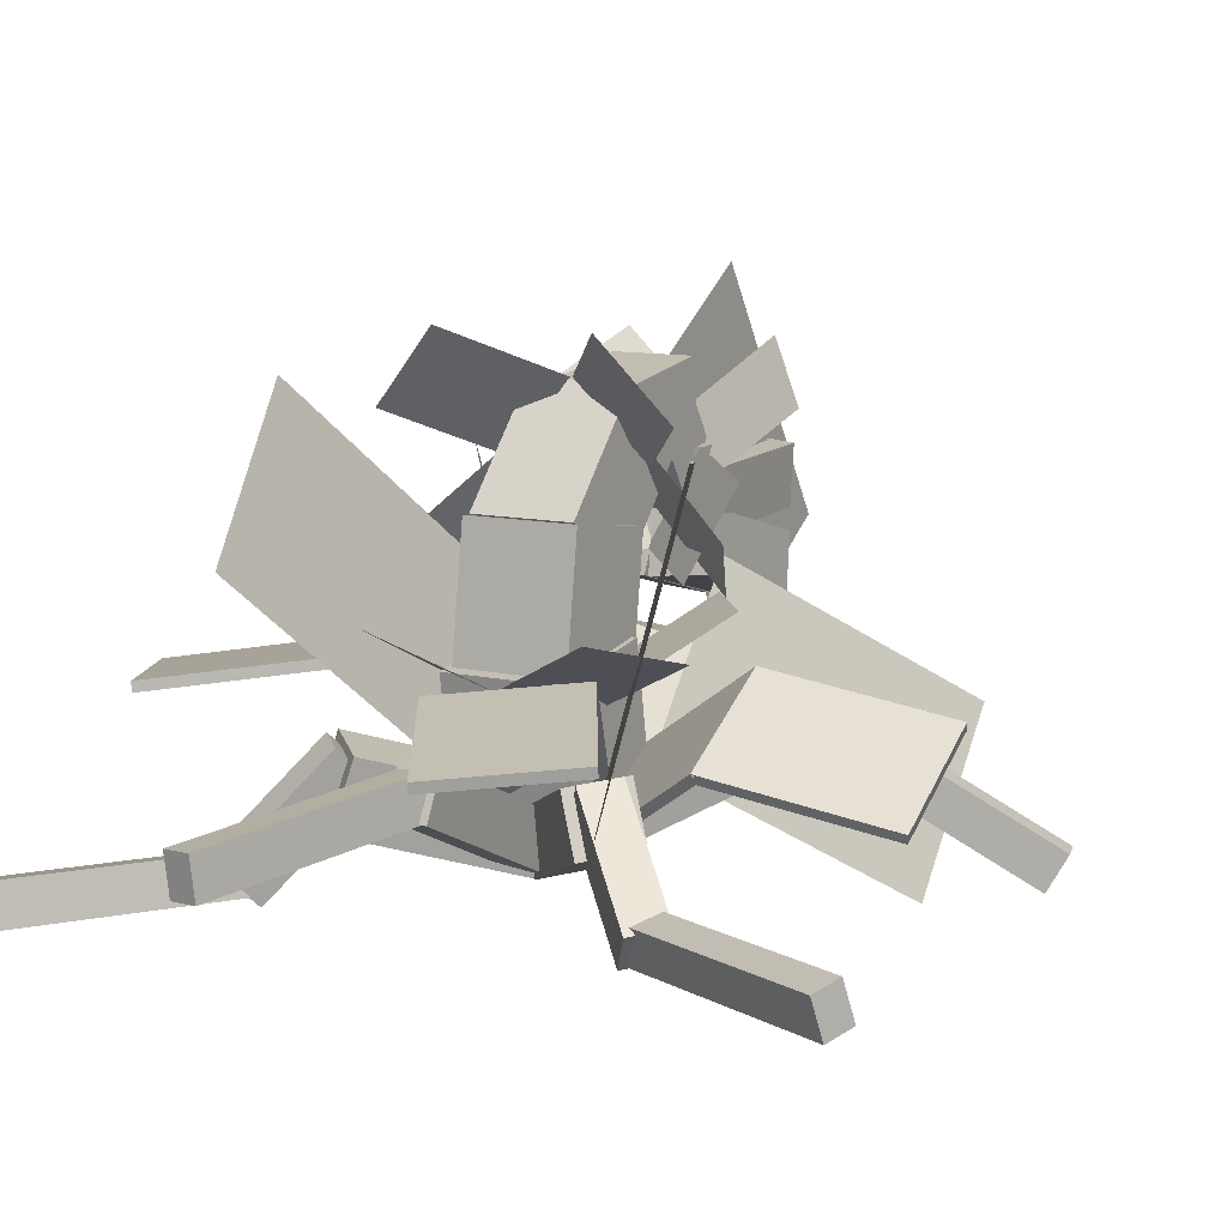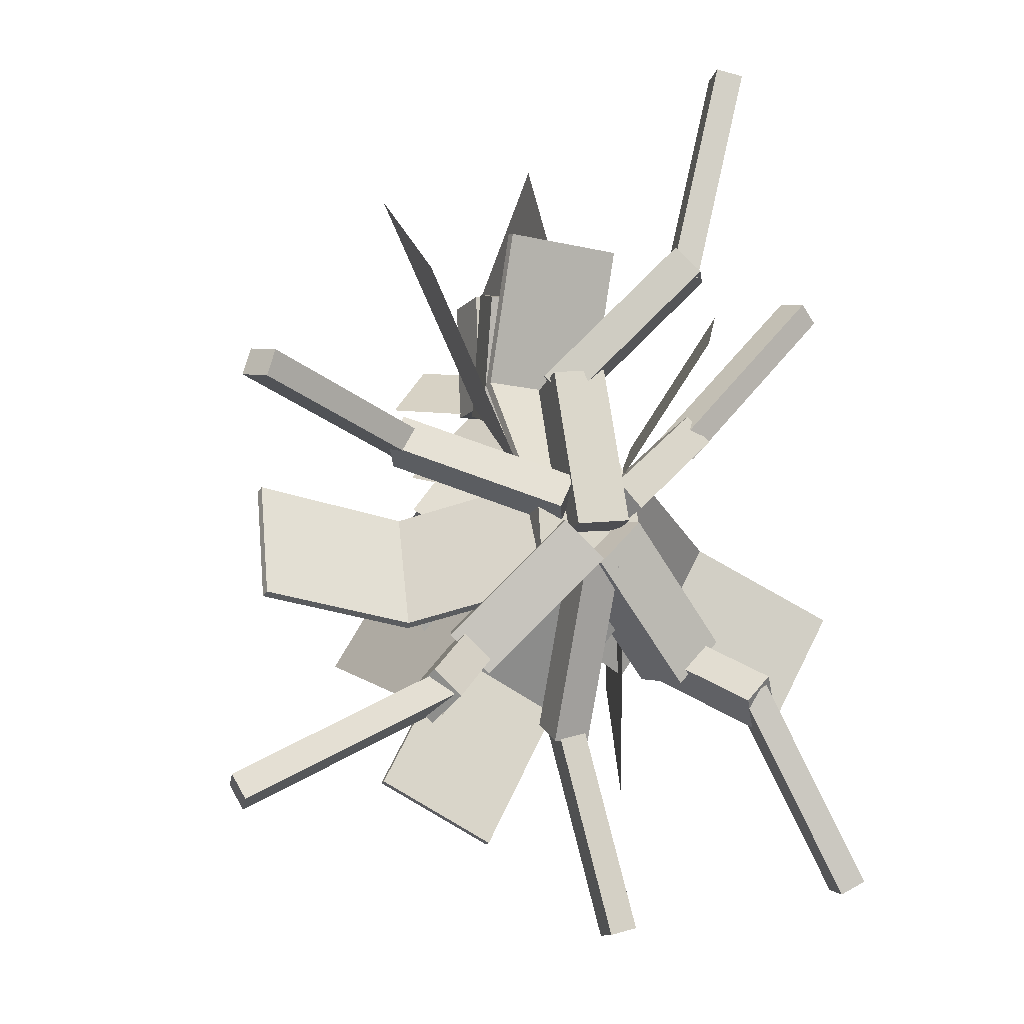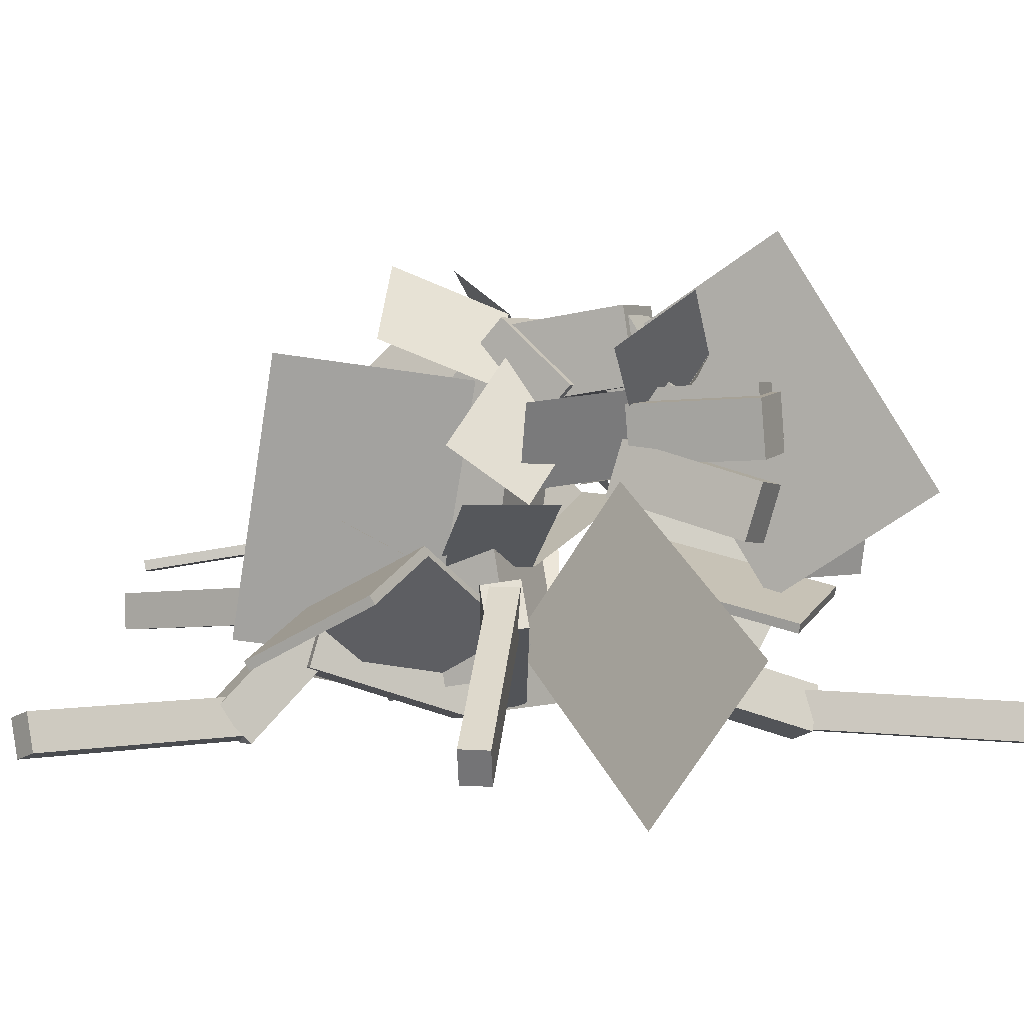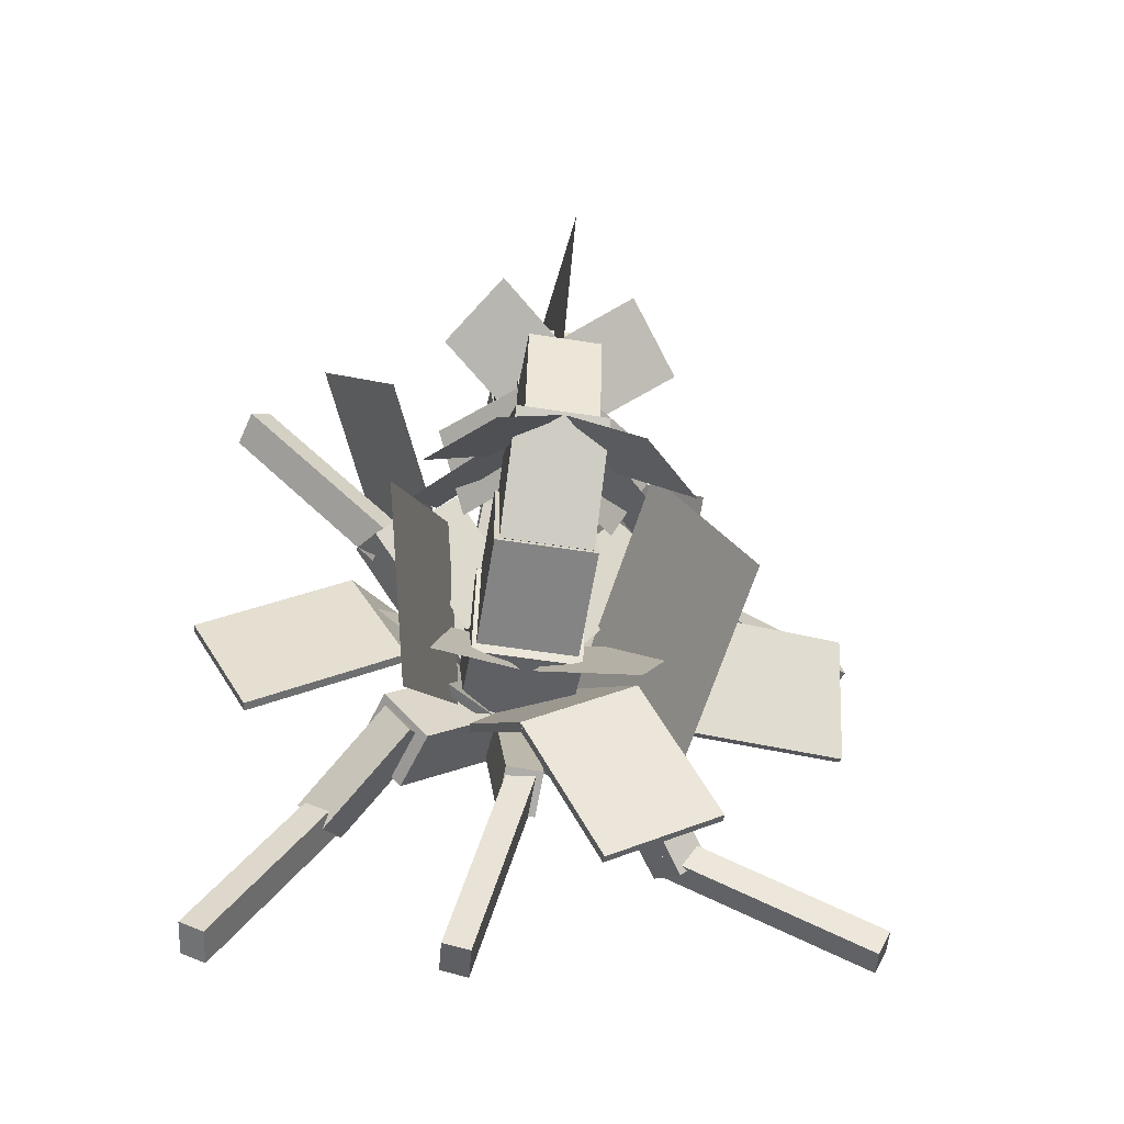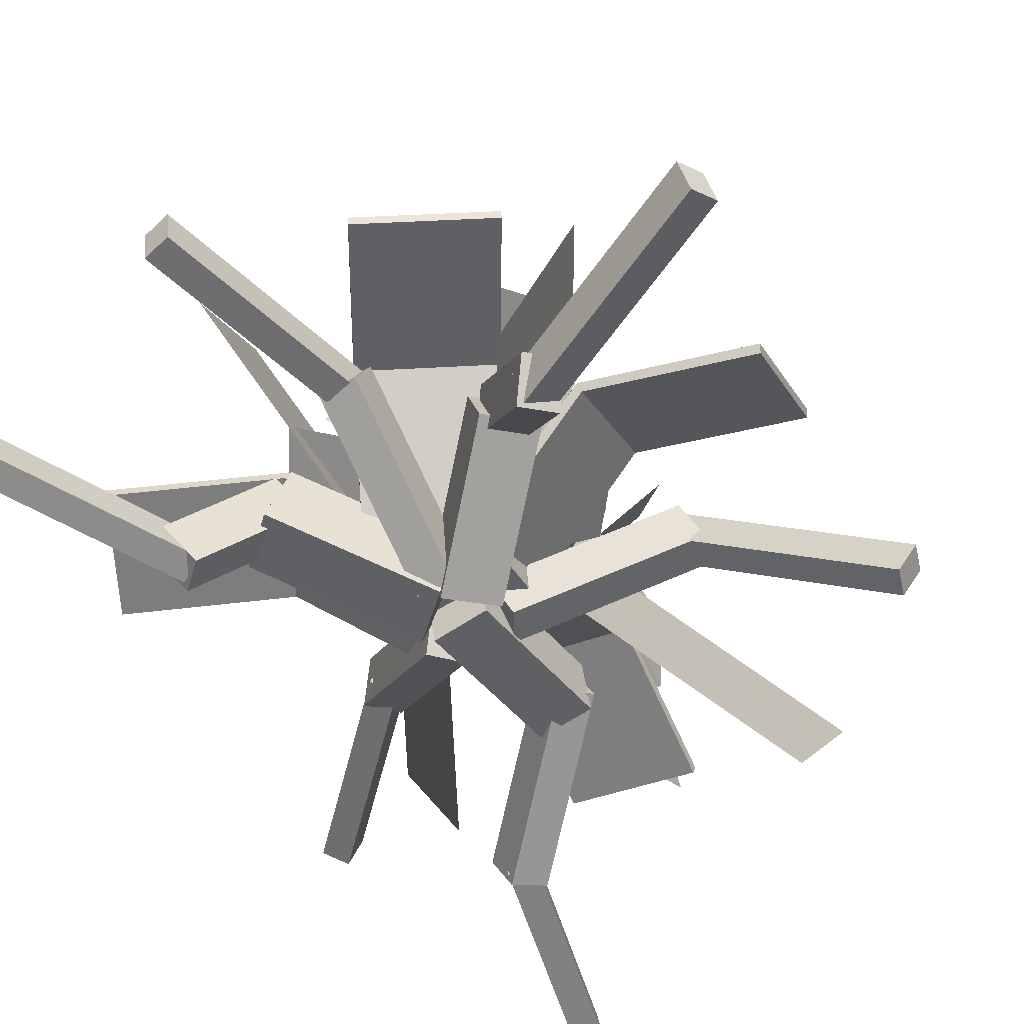
<metadata>
{"format":"obj","ext":"obj","renderer":"f3d","projection":"perspective","resolution":1024,"background":"white","views":[{"elev":10.3,"azim":-150.1,"up":"+Y"},{"elev":-8.2,"azim":-19.6,"up":"+Z"},{"elev":3.2,"azim":-67.0,"up":"+Y"},{"elev":-53.4,"azim":170.4,"up":"+Z"},{"elev":-55.0,"azim":-150.3,"up":"+Y"}]}
</metadata>
<code>
o ArmLeftFront
v -0.7269 1.343 1.709
v 0.5639 1.577 1.668
v 0.5486 1.651 1.613
v -0.7422 1.417 1.655
v 0.6978 0.5968 0.3008
v -0.593 0.3628 0.342
v -0.6083 0.4373 0.2872
v 0.6826 0.6713 0.2459
v -0.6033 0.9303 3.267
v 0.6875 1.164 3.226
v 0.672 1.254 3.249
v -0.6188 1.02 3.29
v 0.5632 1.561 1.59
v -0.7276 1.327 1.632
v -0.7431 1.417 1.655
v 0.5477 1.651 1.613
v 1.223 -0.1793 1.945
v 0.5059 0.7334 0.4729
v 1.691 3.119 1.375
v 2.409 2.207 2.847
f 1 2 3 4
f 5 6 7 8
f 4 3 8 7
f 6 5 2 1
f 6 1 4 7
f 2 5 8 3
f 9 10 11 12
f 13 14 15 16
f 12 11 16 15
f 14 13 10 9
f 14 9 12 15
f 10 13 16 11
f 18 17 20 19
o ArmLeftMiddle
v 0.7681 0.428 0.4379
v 1.901 1.569 -0.07357
v 1.846 1.638 -0.04075
v 0.7136 0.4968 0.4707
v 1.298 1.646 -1.237
v 0.1652 0.505 -0.7254
v 0.1107 0.5738 -0.6925
v 1.243 1.715 -1.204
v 1.834 1.545 -0.03925
v 3.314 1.33 -0.8206
v 3.327 1.423 -0.8213
v 1.847 1.638 -0.03992
v 2.711 1.407 -1.984
v 1.231 1.622 -1.203
v 1.244 1.715 -1.203
v 2.724 1.5 -1.985
v 0.9493 2.066 0.5781
v 0.5996 0.7608 -0.7218
v 1.308 2.584 -2.743
v 1.657 3.889 -1.443
f 21 22 23 24
f 25 26 27 28
f 24 23 28 27
f 26 25 22 21
f 26 21 24 27
f 22 25 28 23
f 29 30 31 32
f 33 34 35 36
f 32 31 36 35
f 34 33 30 29
f 34 29 32 35
f 30 33 36 31
f 38 37 40 39
o ArmRightBack
v -1.038 1.753 -1.264
v 0.09903 1.639 -1.91
v 0.06313 1.569 -1.961
v -1.074 1.683 -1.315
v 0.6414 0.5295 -0.7607
v -0.4953 0.6435 -0.1144
v -0.5312 0.5733 -0.1652
v 0.6055 0.4594 -0.8115
v -1.882 1.5 -2.703
v -0.7455 1.386 -3.349
v -0.7455 1.293 -3.333
v -1.882 1.407 -2.686
v 0.09822 1.64 -1.91
v -1.038 1.753 -1.264
v -1.038 1.661 -1.247
v 0.09822 1.547 -1.894
v -1.446 0.74 -2.01
v -0.5254 0.4848 -0.3971
v -0.9647 3.179 0.2798
v -1.885 3.434 -1.334
f 41 42 43 44
f 45 46 47 48
f 44 43 48 47
f 46 45 42 41
f 46 41 44 47
f 42 45 48 43
f 49 50 51 52
f 53 54 55 56
f 52 51 56 55
f 54 53 50 49
f 54 49 52 55
f 50 53 56 51
f 58 57 60 59
o ArmRightMiddle
v -1.713 1.632 0.118
v -0.3609 0.7057 0.5199
v -0.3049 0.7713 0.4829
v -1.657 1.698 0.08106
v -0.4267 0.1045 -0.6449
v -1.779 1.031 -1.047
v -1.723 1.097 -1.084
v -0.3708 0.1701 -0.6819
v -3.275 1.309 0.3745
v -1.635 1.617 0.1228
v -1.657 1.698 0.08189
v -3.297 1.39 0.3336
v -1.701 1.015 -1.042
v -3.341 0.7073 -0.7904
v -3.363 0.7889 -0.8312
v -1.723 1.097 -1.083
v -0.5854 2.261 1.558
v -0.5254 0.7334 0.4729
v -2.043 -0.677 2.375
v -2.103 0.8508 3.46
f 61 62 63 64
f 65 66 67 68
f 64 63 68 67
f 66 65 62 61
f 66 61 64 67
f 62 65 68 63
f 69 70 71 72
f 73 74 75 76
f 72 71 76 75
f 74 73 70 69
f 74 69 72 75
f 70 73 76 71
f 78 77 80 79
o Body
v -0.5254 0.4022 0.4838
v 0.5996 0.4022 0.4838
v 0.5996 1.787 0.2396
v -0.5254 1.787 0.2396
v 0.5996 0.2068 -0.6242
v -0.5254 0.2068 -0.6242
v -0.5254 1.592 -0.8683
v 0.5996 1.592 -0.8683
v -0.4785 1.341 0.2451
v 0.5528 1.341 0.2451
v 0.5528 2.64 0.4277
v -0.4785 2.64 0.4277
v 0.5528 1.484 -0.7762
v -0.4785 1.484 -0.7762
v -0.4785 2.784 -0.5935
v 0.5528 2.784 -0.5935
v -0.4316 2.166 0.1269
v 0.5059 2.166 0.1269
v 0.5059 3.142 1.005
v -0.4316 3.142 1.005
v 0.5059 2.794 -0.5697
v -0.4316 2.794 -0.5697
v -0.4316 3.769 0.3085
v 0.5059 3.769 0.3085
v 0.6684 3.118 0.329
v 1.367 3.565 -0.5646
v 0.7469 4.254 -0.7051
v 0.04843 3.807 0.1884
v -1.293 3.565 -0.5646
v -0.5941 3.118 0.329
v 0.02587 3.807 0.1884
v -0.6726 4.254 -0.7051
v 0.1775 2.845 1.036
v 1.075 2.047 0.8308
v 1.406 2.595 0.1462
v 0.5087 3.394 0.3511
v -1.001 2.047 0.8308
v -0.1032 2.845 1.036
v -0.4344 3.394 0.3511
v -1.332 2.595 0.1462
v 0.573 1.314 -0.2127
v 1.577 1.82 -0.6828
v 1.101 2.044 -1.459
v 0.09685 1.537 -0.9888
v -1.503 1.82 -0.6828
v -0.4987 1.314 -0.2127
v -0.02255 1.537 -0.9888
v -1.026 2.044 -1.459
v 0.06453 1.399 0.4425
v 0.8813 2.046 1.075
v 1.451 2.055 0.3301
v 0.6341 1.408 -0.3021
v -0.807 2.046 1.075
v 0.009762 1.399 0.4425
v -0.5598 1.408 -0.3021
v -1.377 2.055 0.3301
f 81 82 83 84
f 85 86 87 88
f 84 83 88 87
f 86 85 82 81
f 86 81 84 87
f 82 85 88 83
f 89 90 91 92
f 93 94 95 96
f 92 91 96 95
f 94 93 90 89
f 94 89 92 95
f 90 93 96 91
f 97 98 99 100
f 101 102 103 104
f 100 99 104 103
f 102 101 98 97
f 102 97 100 103
f 98 101 104 99
f 108 107 106 105
f 112 111 110 109
f 116 115 114 113
f 120 119 118 117
f 124 123 122 121
f 128 127 126 125
f 132 131 130 129
f 136 135 134 133
o Head
v -0.2441 3.561 0.9808
v 0.3184 3.561 0.9808
v 0.3184 2.458 1.693
v -0.2441 2.458 1.693
v 0.3184 3.866 1.453
v -0.2441 3.866 1.453
v -0.2441 2.763 2.166
v 0.3184 2.763 2.166
v 0.3221 2.715 1.577
v 1.231 3.518 1.696
v 0.7083 4.021 2.29
v -0.2001 3.217 2.172
v -1.179 3.476 1.723
v -0.2432 2.707 1.581
v 0.2739 3.23 2.163
v -0.6613 3.998 2.305
v -0.02763 2.291 1.493
v 0.8065 2.155 0.6154
v 1.183 2.983 0.8445
v 0.3486 3.119 1.723
v -0.7322 2.155 0.6154
v 0.1019 2.291 1.493
v -0.2743 3.119 1.723
v -1.108 2.983 0.8445
v 0.03715 4.548 2.854
v 0.03715 3.53 1.279
v 0.03715 1.168 2.806
v 0.03715 2.186 4.381
v -0.3379 2.951 0.4012
v 0.4121 2.951 0.4012
v 0.4121 3.139 1.605
v -0.3379 3.139 1.605
v 0.4121 3.692 0.2855
v -0.3379 3.692 0.2855
v -0.3379 3.88 1.49
v 0.4121 3.88 1.49
f 137 138 139 140
f 141 142 143 144
f 140 139 144 143
f 142 141 138 137
f 142 137 140 143
f 138 141 144 139
f 148 147 146 145
f 152 151 150 149
f 156 155 154 153
f 160 159 158 157
f 162 161 164 163
f 165 166 167 168
f 169 170 171 172
f 168 167 172 171
f 170 169 166 165
f 170 165 168 171
f 166 169 172 167
o LegLeftBack
v 0.01327 -0.07417 -0.4504
v 0.4773 0.006406 0.006601
v 0.2924 0.6313 0.08416
v -0.1716 0.5507 -0.3728
v 1.572 0.4785 -1.188
v 1.108 0.3979 -1.645
v 0.9228 1.023 -1.567
v 1.387 1.103 -1.11
v 0.8941 0.7458 -1.287
v 1.159 0.7918 -1.026
v 1.368 1.114 -1.295
v 1.103 1.068 -1.557
v 1.879 -0.1489 -1.591
v 1.614 -0.195 -1.853
v 1.823 0.1268 -2.122
v 2.088 0.1728 -1.861
v 1.607 -0.107 -1.819
v 1.85 -0.1539 -1.686
v 1.902 0.2157 -1.649
v 1.659 0.2627 -1.782
v 2.981 -0.1102 -3.739
v 2.737 -0.06322 -3.872
v 2.789 0.3064 -3.835
v 3.032 0.2595 -3.702
f 173 174 175 176
f 177 178 179 180
f 176 175 180 179
f 178 177 174 173
f 178 173 176 179
f 174 177 180 175
f 181 182 183 184
f 185 186 187 188
f 184 183 188 187
f 186 185 182 181
f 186 181 184 187
f 182 185 188 183
f 189 190 191 192
f 193 194 195 196
f 192 191 196 195
f 194 193 190 189
f 194 189 192 195
f 190 193 196 191
o LegLeftFront
v -0.1816 0.5428 -0.1358
v 0.3778 0.5228 -0.08035
v 0.3483 -0.03038 0.01719
v -0.2111 -0.01039 -0.0383
v 0.2244 0.8225 1.573
v -0.335 0.8425 1.518
v -0.3644 0.2893 1.615
v 0.195 0.2694 1.671
v 0.8602 -0.1523 2.971
v 1.092 -0.2728 2.702
v 1.302 0.1461 2.695
v 1.071 0.2665 2.965
v -0.1806 0.3452 1.332
v -0.4121 0.4656 1.602
v -0.2017 0.8844 1.595
v 0.02979 0.764 1.326
v 1.352 -0.2095 4.993
v 1.621 -0.2613 4.93
v 1.691 0.107 4.927
v 1.422 0.1589 4.99
v 1.099 -0.1806 2.647
v 0.83 -0.1287 2.71
v 0.9002 0.2396 2.707
v 1.169 0.1878 2.644
f 197 198 199 200
f 201 202 203 204
f 200 199 204 203
f 202 201 198 197
f 202 197 200 203
f 198 201 204 199
f 205 206 207 208
f 209 210 211 212
f 208 207 212 211
f 210 209 206 205
f 210 205 208 211
f 206 209 212 207
f 213 214 215 216
f 217 218 219 220
f 216 215 220 219
f 218 217 214 213
f 218 213 216 219
f 214 217 220 215
o TentacleRightBack
v -0.3645 -0.02956 -0.01531
v 0.0332 -0.09863 -0.407
v 0.2081 0.4293 -0.3225
v -0.1896 0.4983 0.06923
v -1.038 0.4461 -1.591
v -1.436 0.5152 -1.2
v -1.261 1.043 -1.115
v -0.8635 0.974 -1.507
v -1.077 0.7277 -1.007
v -0.8121 0.6816 -1.268
v -1.009 1.018 -1.528
v -1.275 1.064 -1.267
v -1.558 -0.2171 -1.867
v -1.823 -0.1711 -1.606
v -2.02 0.1657 -1.866
v -1.755 0.1196 -2.127
v -1.74 -0.1 -1.613
v -1.622 -0.1847 -1.854
v -1.564 0.1728 -1.951
v -1.682 0.2575 -1.71
v -3.718 -0.1319 -2.9
v -3.836 -0.04724 -2.659
v -3.779 0.3103 -2.757
v -3.661 0.2256 -2.997
f 221 222 223 224
f 225 226 227 228
f 224 223 228 227
f 226 225 222 221
f 226 221 224 227
f 222 225 228 223
f 229 230 231 232
f 233 234 235 236
f 232 231 236 235
f 234 233 230 229
f 234 229 232 235
f 230 233 236 231
f 237 238 239 240
f 241 242 243 244
f 240 239 244 243
f 242 241 238 237
f 242 237 240 243
f 238 241 244 239
o MouthBottom
v -0.4316 2.076 1.505
v 0.5059 2.076 1.505
v 0.5059 1.777 2.59
v -0.4316 1.777 2.59
v 0.5059 2.438 1.604
v -0.4316 2.438 1.604
v -0.4316 2.139 2.689
v 0.5059 2.139 2.689
v 0.05593 2.059 1.393
v 0.6162 2.109 1.397
v 0.6408 1.736 2.752
v 0.08048 1.686 2.749
v 0.5672 2.649 1.546
v 0.006918 2.599 1.542
v 0.03146 2.226 2.898
v 0.5917 2.276 2.902
v -0.5419 2.109 1.397
v 0.01836 2.059 1.393
v -0.006183 1.686 2.749
v -0.5665 1.736 2.752
v 0.06738 2.599 1.542
v -0.4929 2.649 1.546
v -0.5174 2.276 2.902
v 0.04283 2.226 2.898
f 245 246 247 248
f 249 250 251 252
f 248 247 252 251
f 250 249 246 245
f 250 245 248 251
f 246 249 252 247
f 253 254 255 256
f 257 258 259 260
f 256 255 260 259
f 258 257 254 253
f 258 253 256 259
f 254 257 260 255
f 261 262 263 264
f 265 266 267 268
f 264 263 268 267
f 266 265 262 261
f 266 261 264 267
f 262 265 268 263
o MouthTop
v -0.3379 2.74 1.697
v 0.4121 2.74 1.697
v 0.4121 2.796 2.821
v -0.3379 2.796 2.821
v 0.4121 3.115 1.679
v -0.3379 3.115 1.679
v -0.3379 3.171 2.802
v 0.4121 3.171 2.802
v -0.4823 2.407 1.611
v 0.078 2.456 1.619
v 0.05509 2.522 2.929
v -0.5052 2.472 2.922
v 0.02898 3.016 1.59
v -0.5313 2.966 1.582
v -0.5542 3.032 2.893
v 0.006072 3.082 2.9
v -0.0037 2.456 1.619
v 0.5566 2.407 1.611
v 0.5795 2.472 2.922
v 0.01921 2.522 2.929
v 0.6056 2.966 1.582
v 0.04532 3.016 1.59
v 0.06822 3.082 2.9
v 0.6285 3.032 2.893
f 269 270 271 272
f 273 274 275 276
f 272 271 276 275
f 274 273 270 269
f 274 269 272 275
f 270 273 276 271
f 277 278 279 280
f 281 282 283 284
f 280 279 284 283
f 282 281 278 277
f 282 277 280 283
f 278 281 284 279
f 285 286 287 288
f 289 290 291 292
f 288 287 292 291
f 290 289 286 285
f 290 285 288 291
f 286 289 292 287
o TentacleLeftMiddle
v 1.588 1.202 1.419
v 1.83 1.164 1.135
v 1.655 1.548 0.932
v 1.412 1.586 1.215
v 0.5254 0.05248 0.1671
v 0.2825 0.09114 0.4501
v 0.1065 0.475 0.2467
v 0.3495 0.4364 -0.03637
v 3.052 1.183 2.823
v 3.243 1.276 2.639
v 3.144 1.63 2.713
v 2.953 1.538 2.898
v 1.64 1.188 0.9314
v 1.448 1.096 1.116
v 1.35 1.45 1.19
v 1.541 1.542 1.006
f 293 294 295 296
f 297 298 299 300
f 296 295 300 299
f 298 297 294 293
f 298 293 296 299
f 294 297 300 295
f 301 302 303 304
f 305 306 307 308
f 304 303 308 307
f 306 305 302 301
f 306 301 304 307
f 302 305 308 303
o shape1.013_shape1.028
v 0.1881 0.7845 -2.265
v -0.1866 0.7677 -2.262
v -0.2043 1.196 -2.072
v 0.1703 1.213 -2.075
v -0.1365 -0.02911 -0.4621
v 0.2381 -0.0123 -0.4651
v 0.2204 0.4158 -0.275
v -0.1543 0.399 -0.2721
v 0.6391 0.5627 -4.216
v 0.3666 0.5813 -4.283
v 0.3983 0.9541 -4.308
v 0.6708 0.9355 -4.241
v -0.1797 0.7832 -2.013
v 0.09282 0.7646 -1.945
v 0.1245 1.137 -1.971
v -0.148 1.156 -2.038
f 309 310 311 312
f 313 314 315 316
f 312 311 316 315
f 314 313 310 309
f 314 309 312 315
f 310 313 316 311
f 317 318 319 320
f 321 322 323 324
f 320 319 324 323
f 322 321 318 317
f 322 317 320 323
f 318 321 324 319
o LegRightMiddle
v -1.984 0.9626 0.842
v -1.811 1.013 1.171
v -1.643 1.424 1.021
v -1.815 1.374 0.6915
v -0.2115 0.1025 0.4724
v -0.3838 0.05242 0.1431
v -0.2158 0.4633 -0.007321
v -0.04342 0.5134 0.3219
v -3.571 -0.1196 1.276
v -3.489 -0.1268 1.545
v -3.664 0.1993 1.607
v -3.746 0.2064 1.338
v -1.531 1.029 0.979
v -1.612 1.037 0.7101
v -1.787 1.363 0.7719
v -1.705 1.355 1.041
f 325 326 327 328
f 329 330 331 332
f 328 327 332 331
f 330 329 326 325
f 330 325 328 331
f 326 329 332 327
f 333 334 335 336
f 337 338 339 340
f 336 335 340 339
f 338 337 334 333
f 338 333 336 339
f 334 337 340 335

</code>
